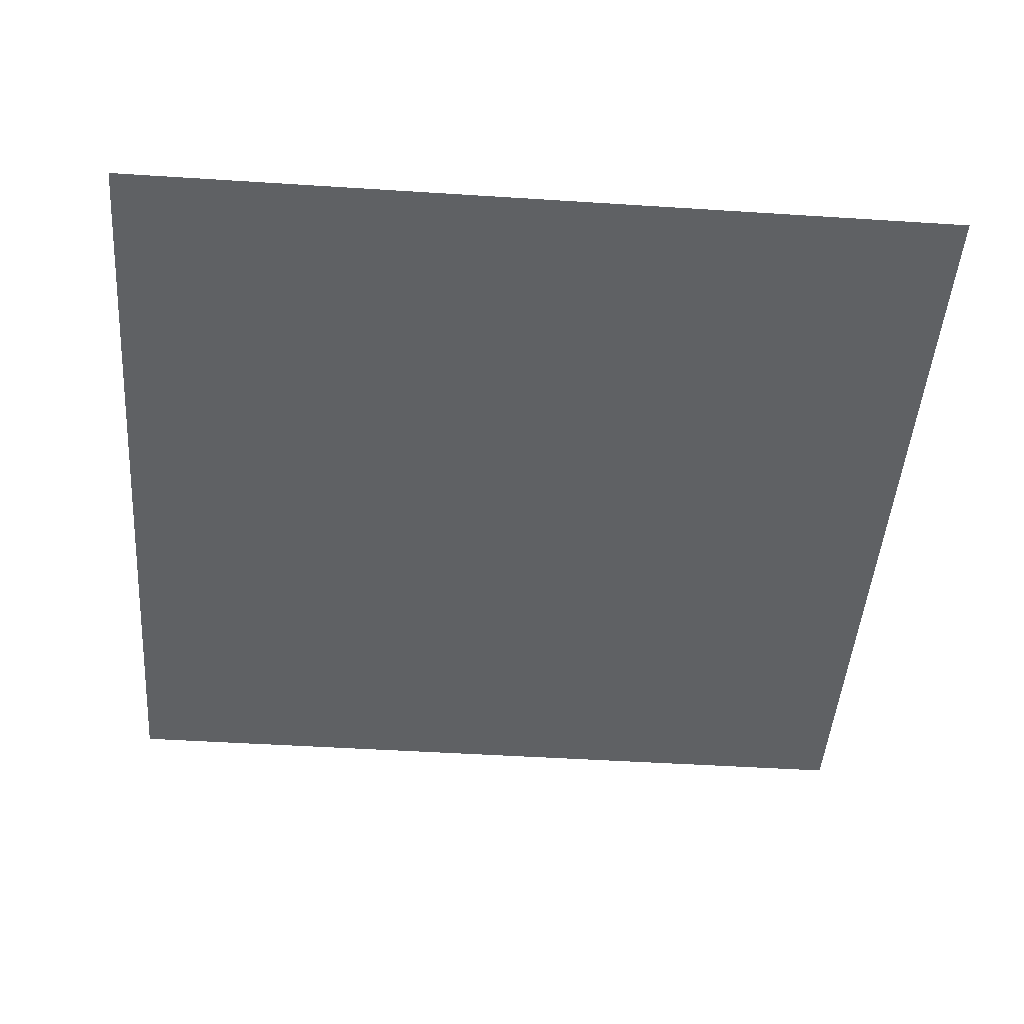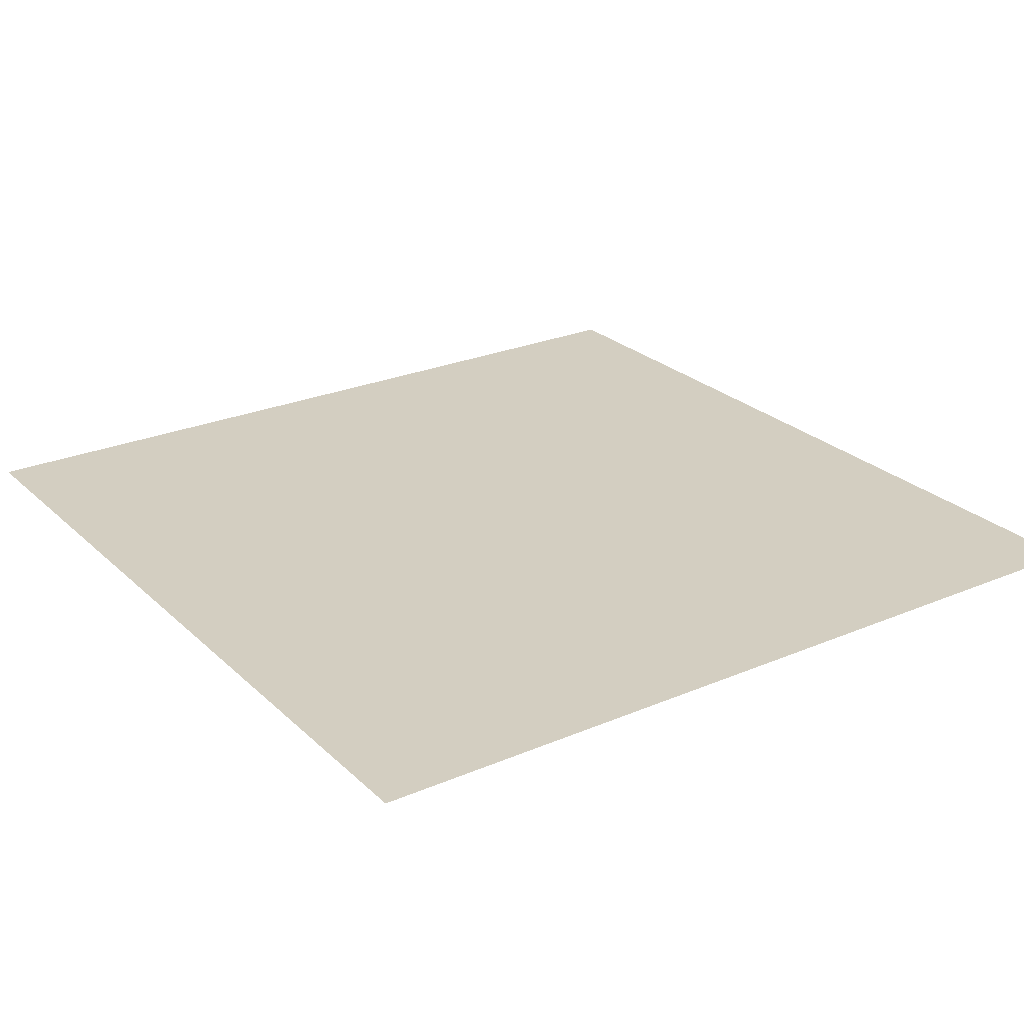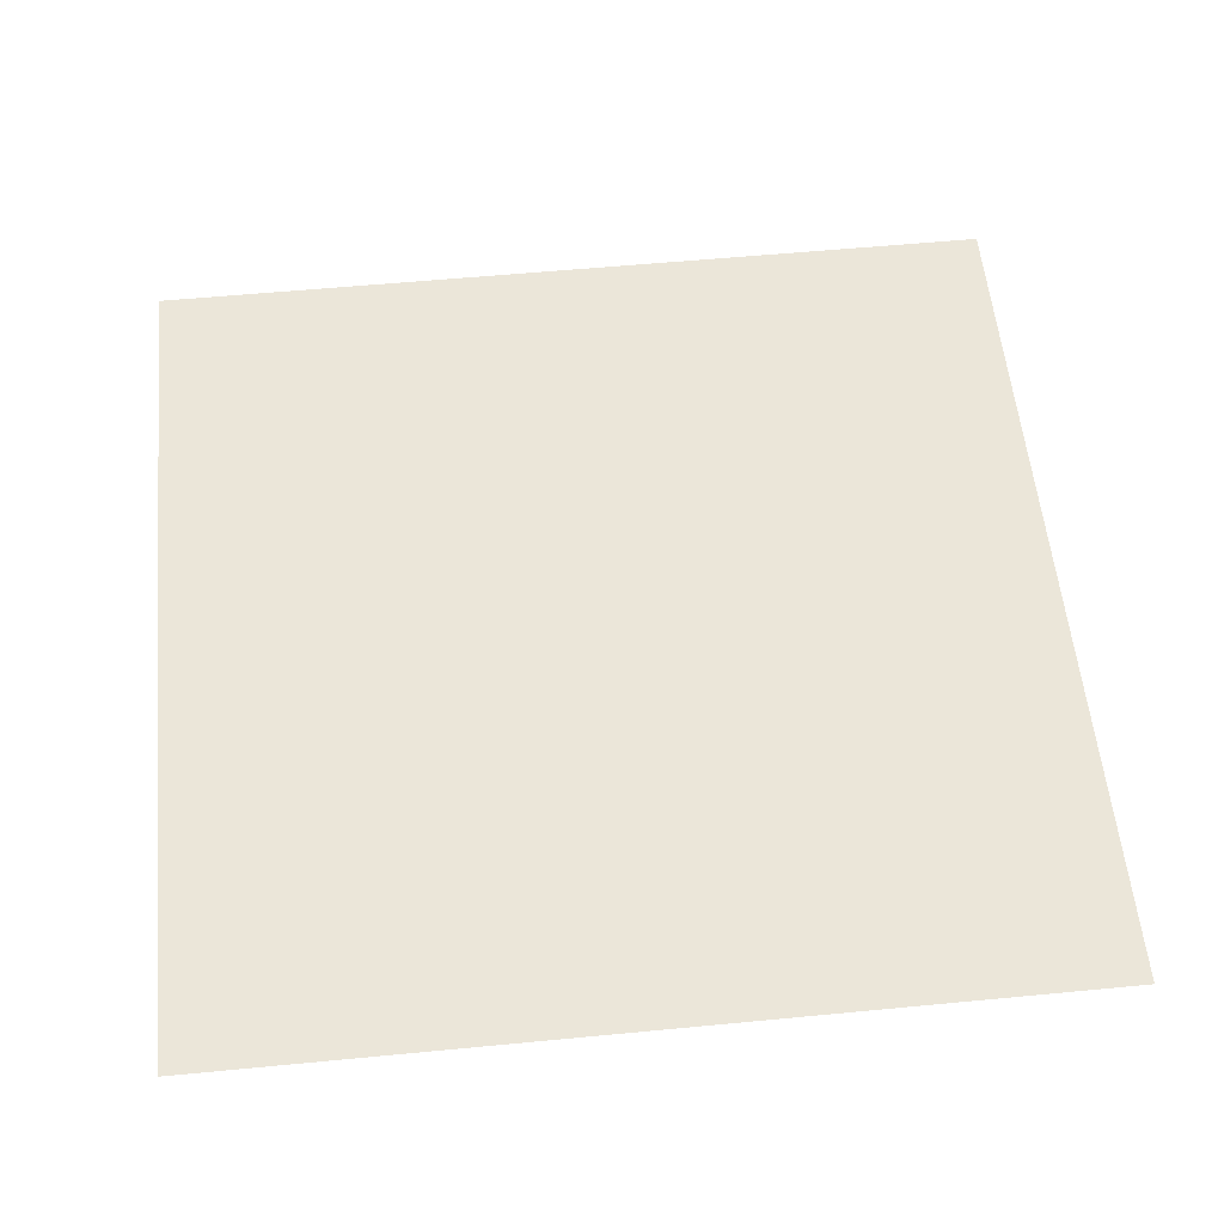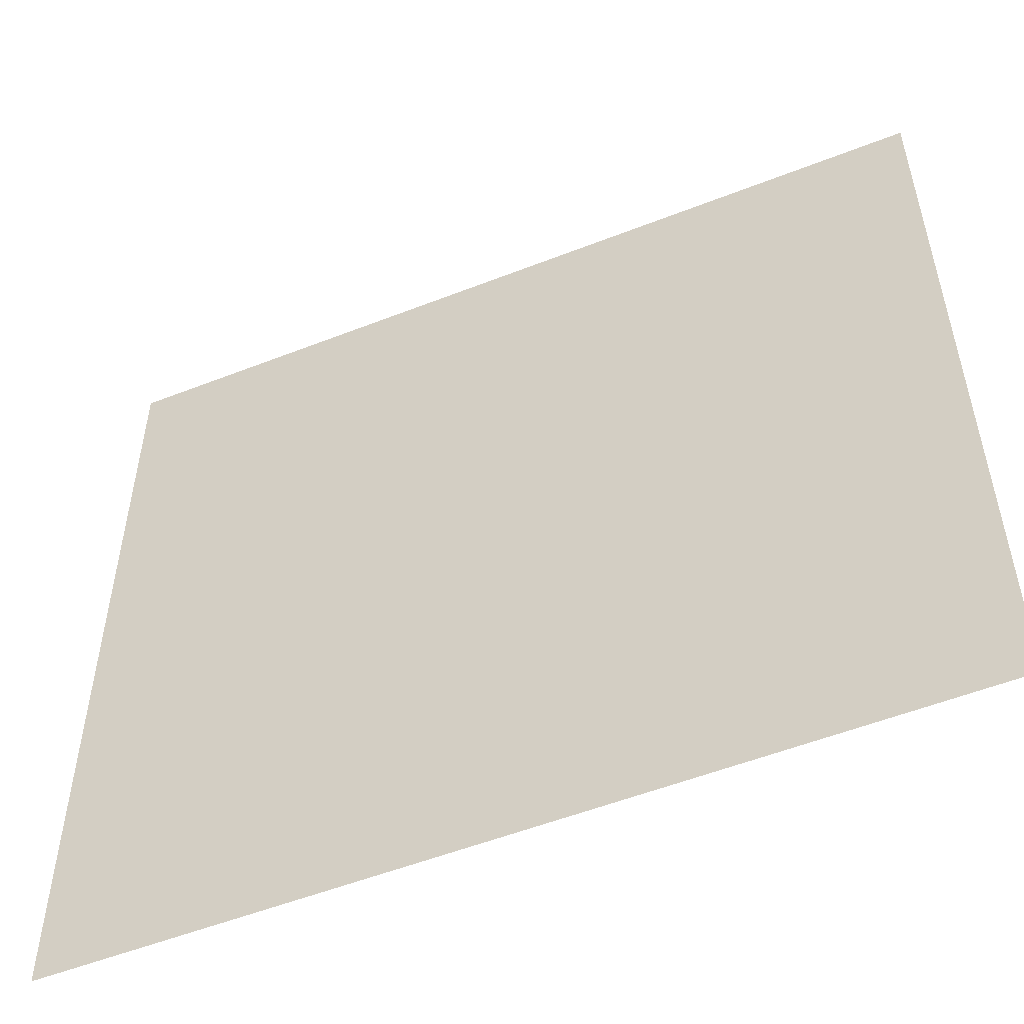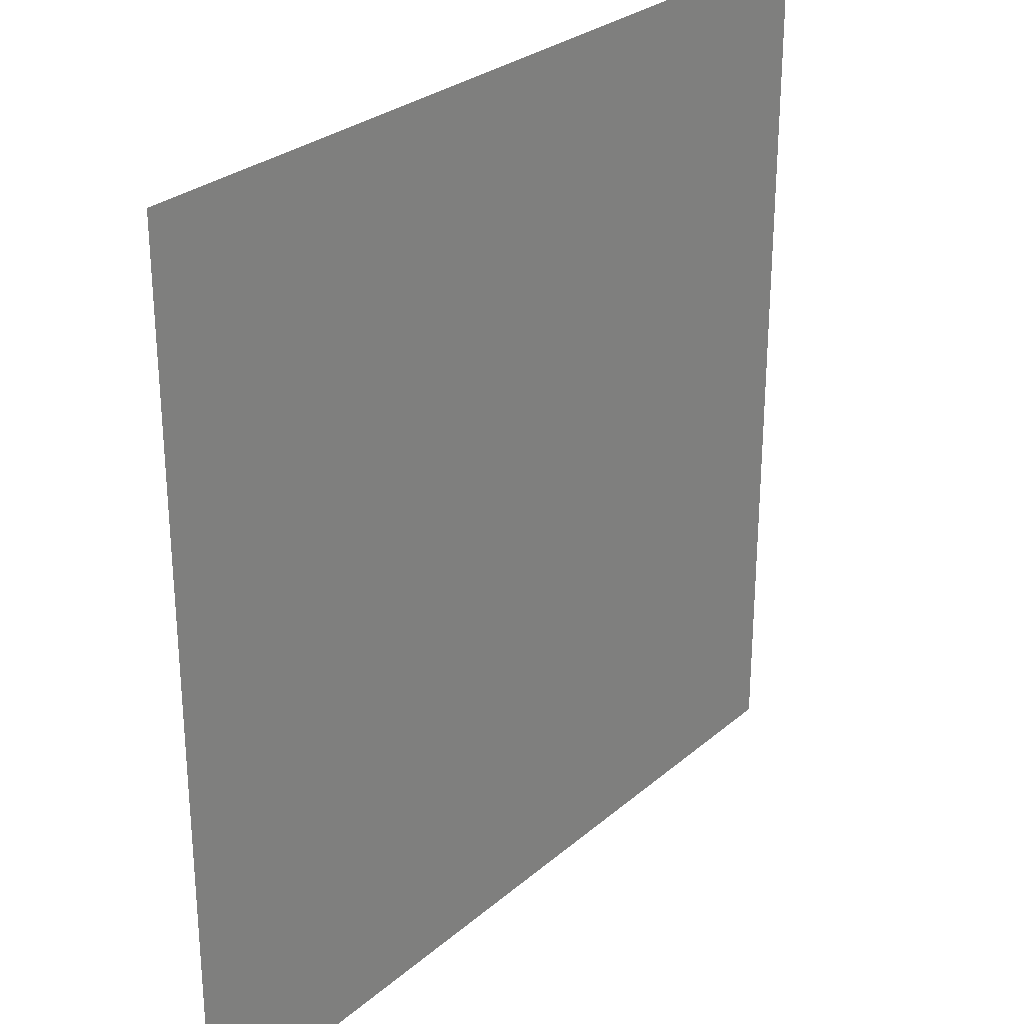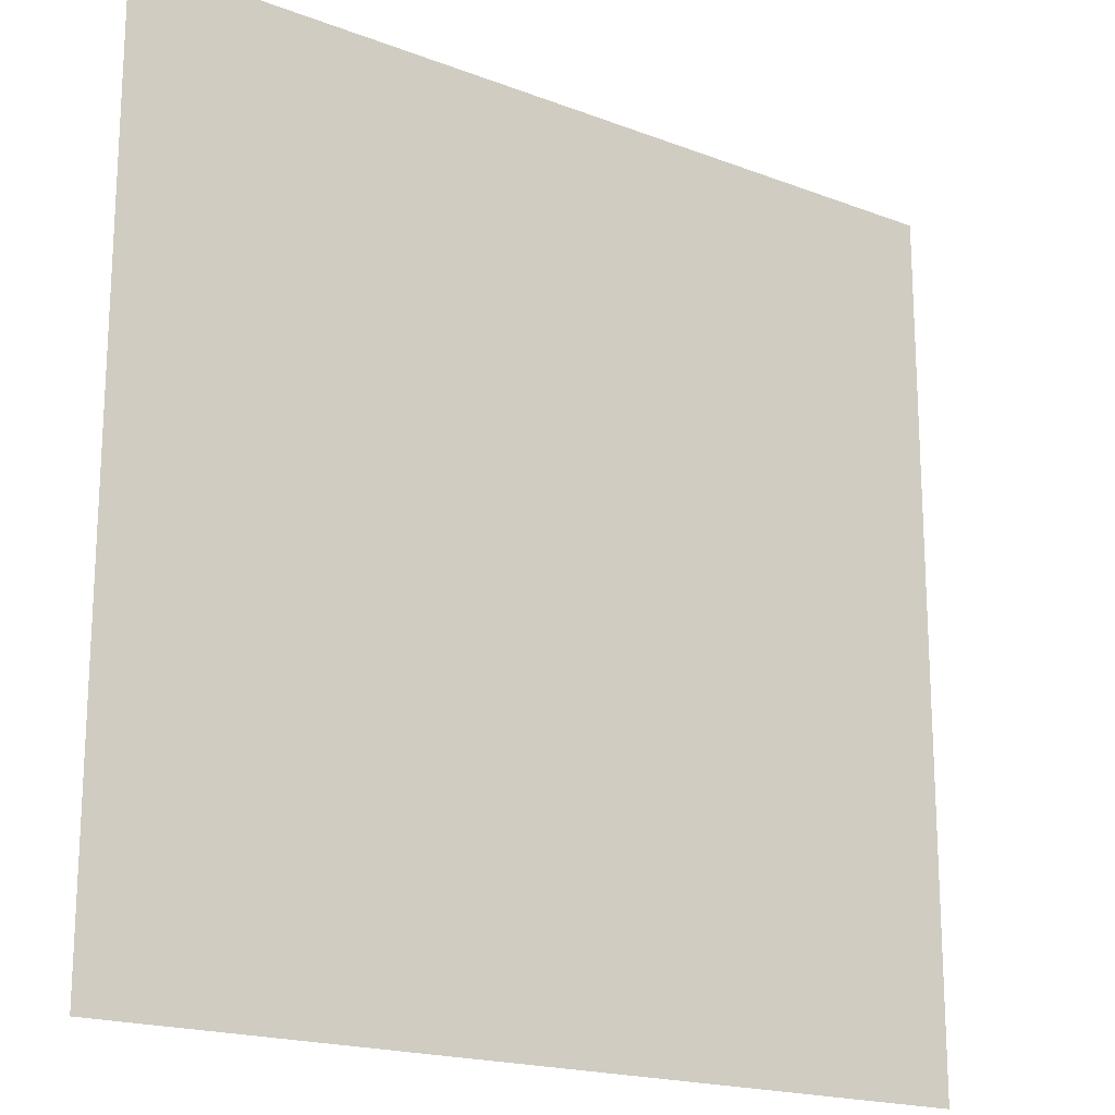
<metadata>
{"format":"obj","ext":"obj","renderer":"f3d","projection":"perspective","resolution":1024,"background":"white","views":[{"elev":-46.5,"azim":85.8,"up":"+Z"},{"elev":25.3,"azim":-124.5,"up":"+Z"},{"elev":56.9,"azim":84.3,"up":"+Z"},{"elev":-53.9,"azim":-157.3,"up":"+Y"},{"elev":28.0,"azim":128.1,"up":"+Y"},{"elev":-18.6,"azim":-36.2,"up":"+Y"}]}
</metadata>
<code>
o Plane
v -0.5 -0.5 -0
v 0.5 -0.5 -0
v -0.5 0.5 0
v 0.5 0.5 0
f 1 2 4 3

</code>
